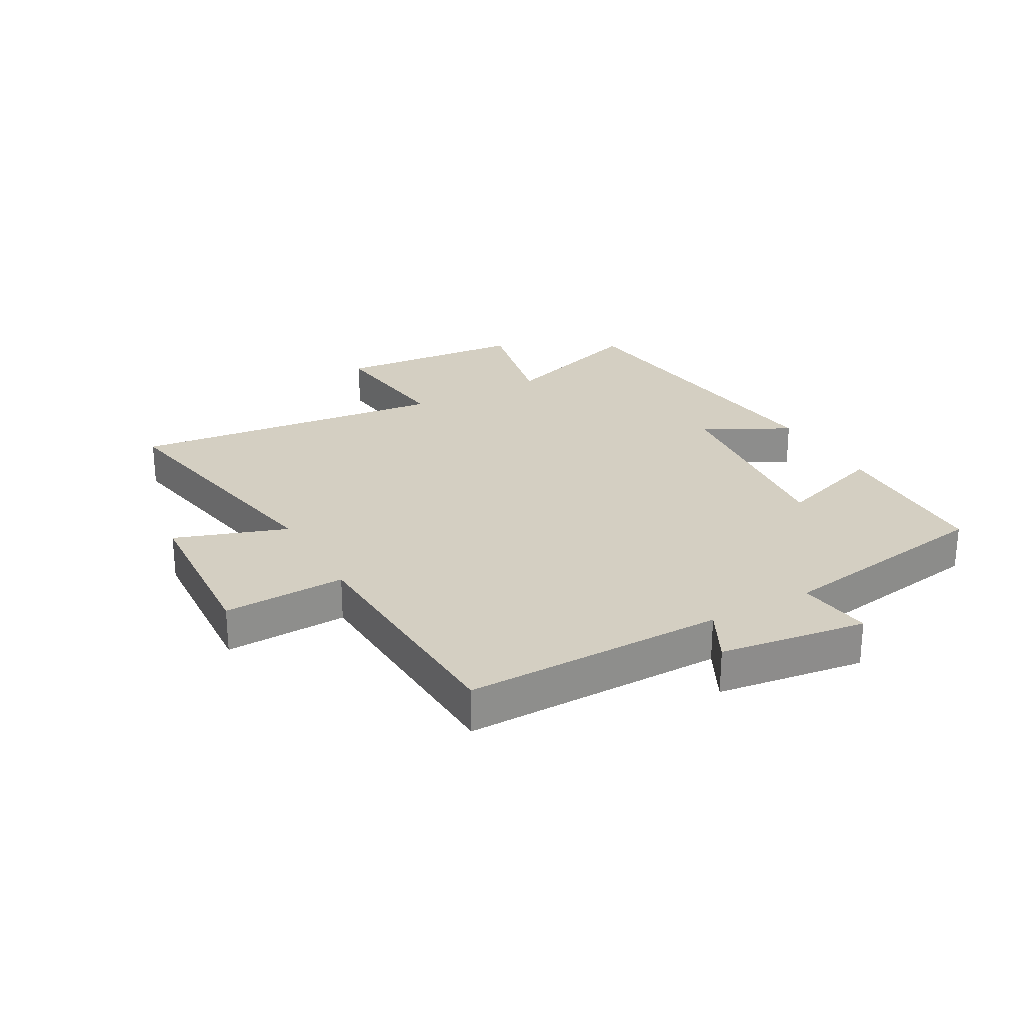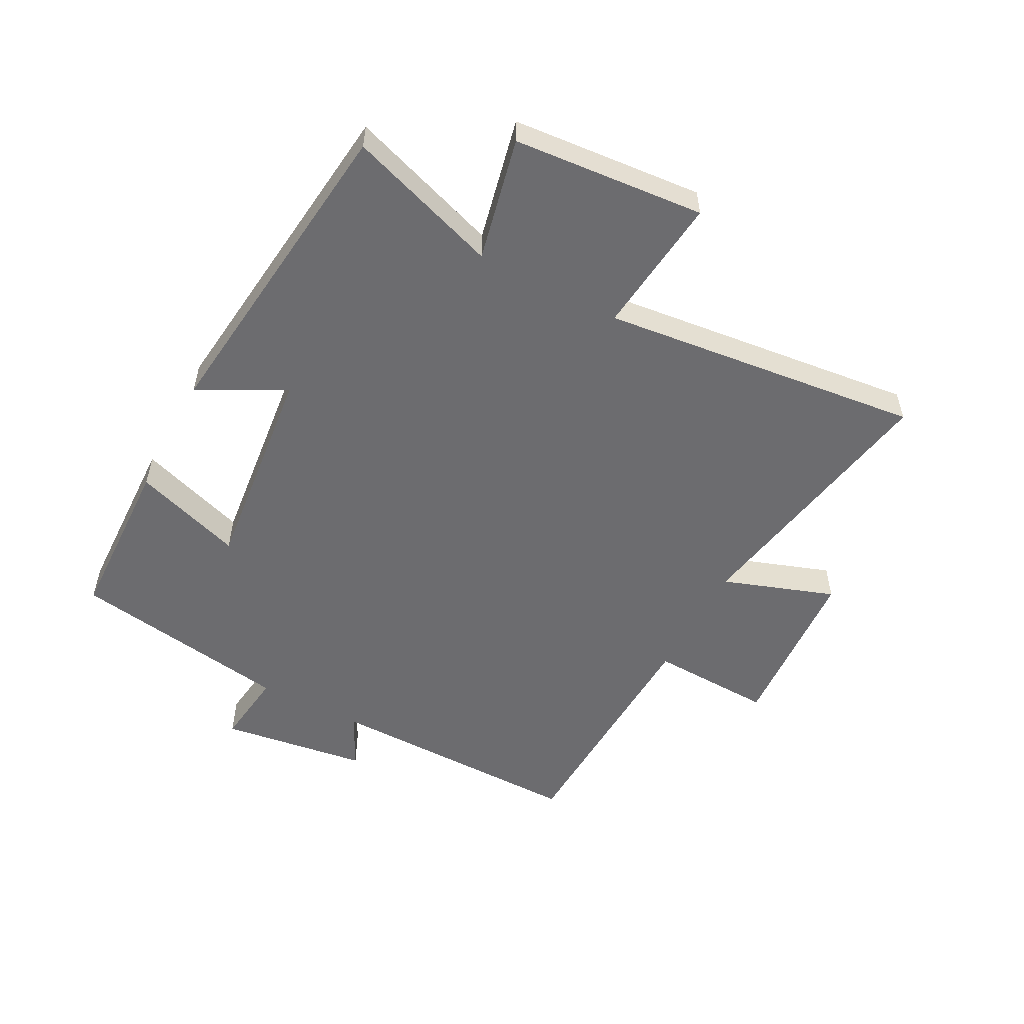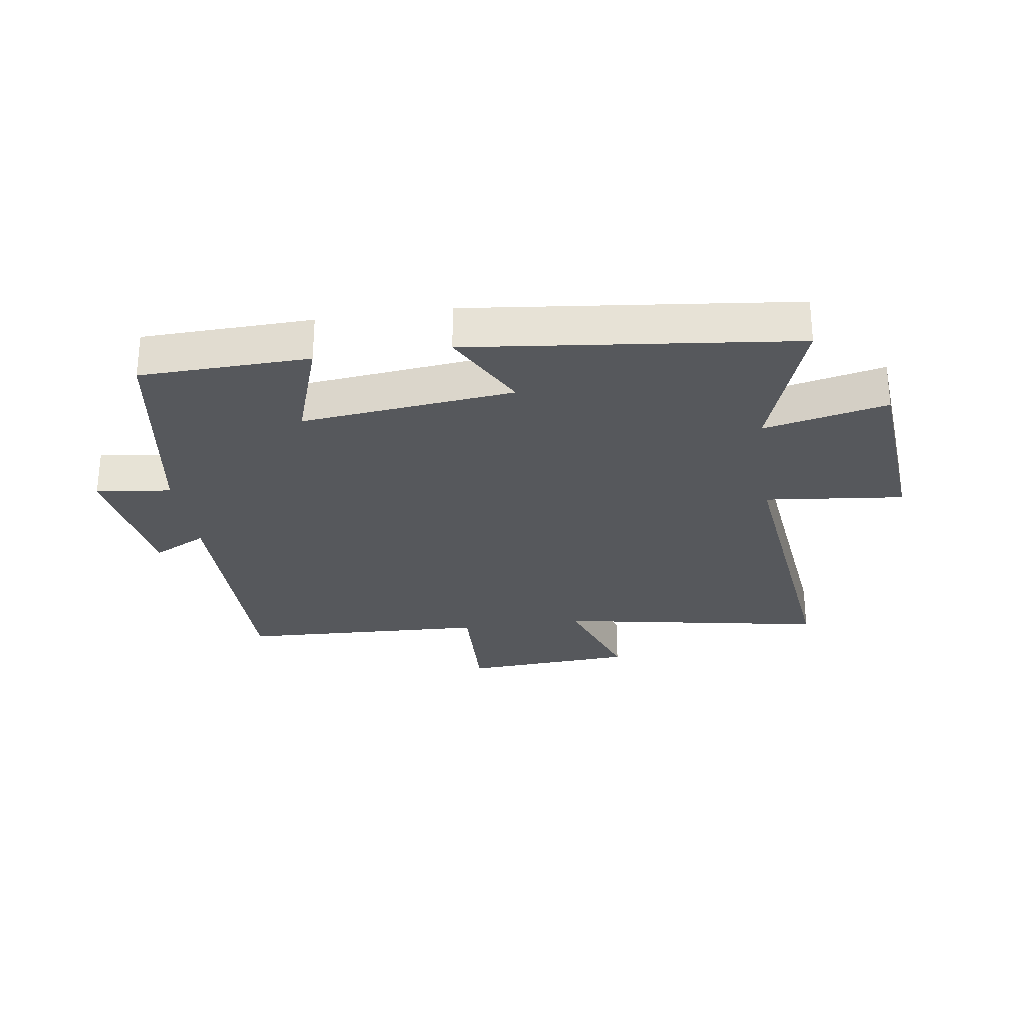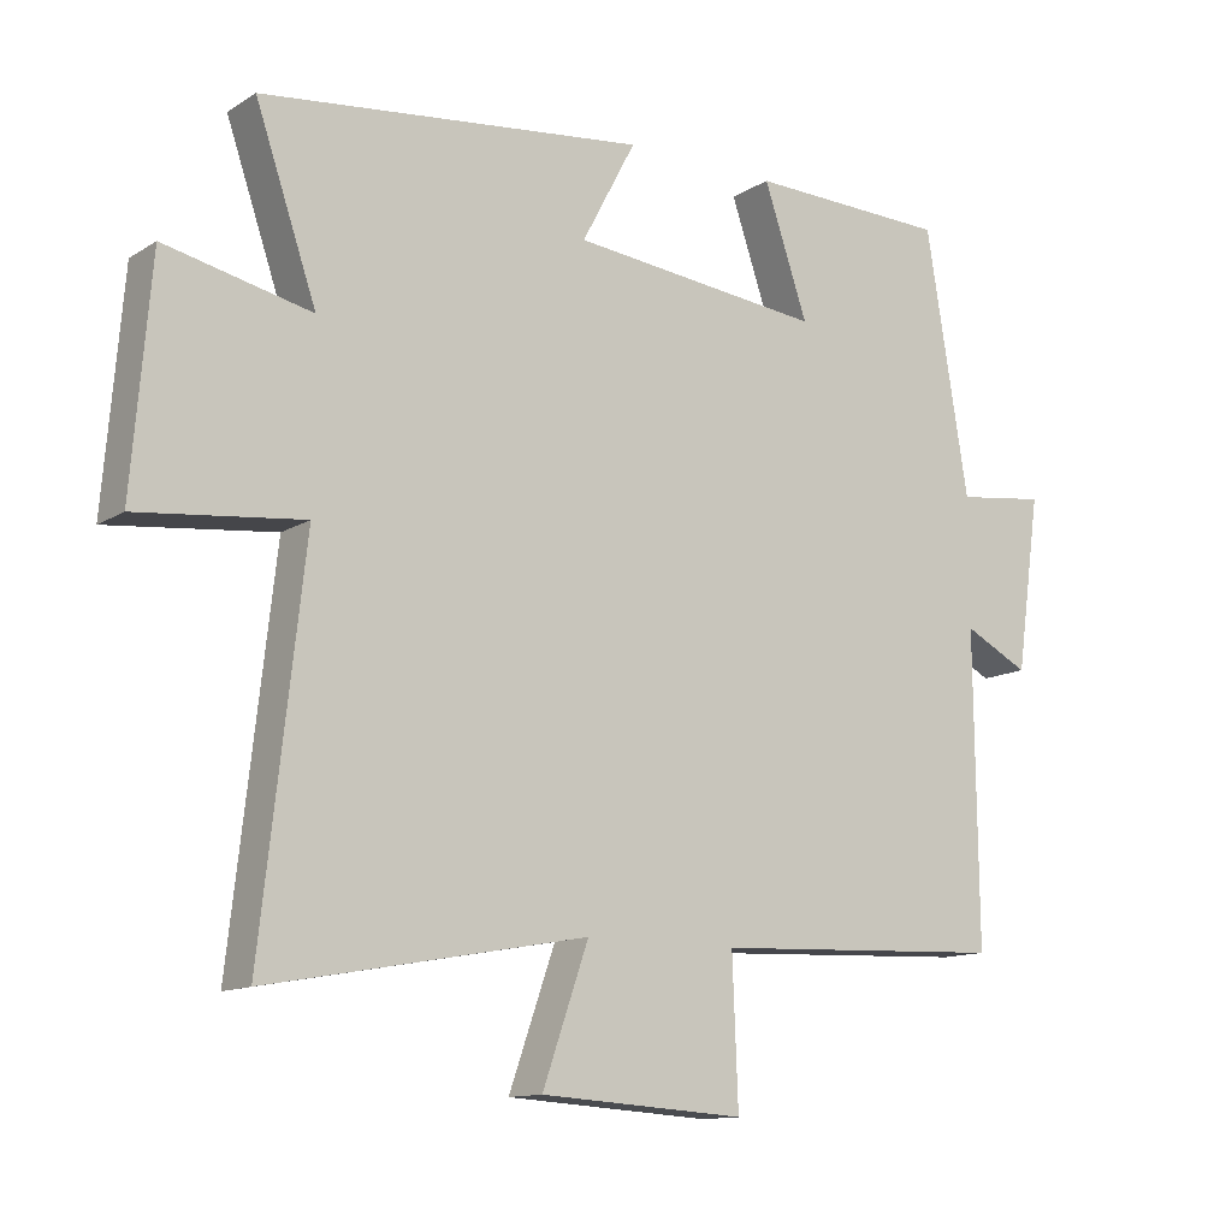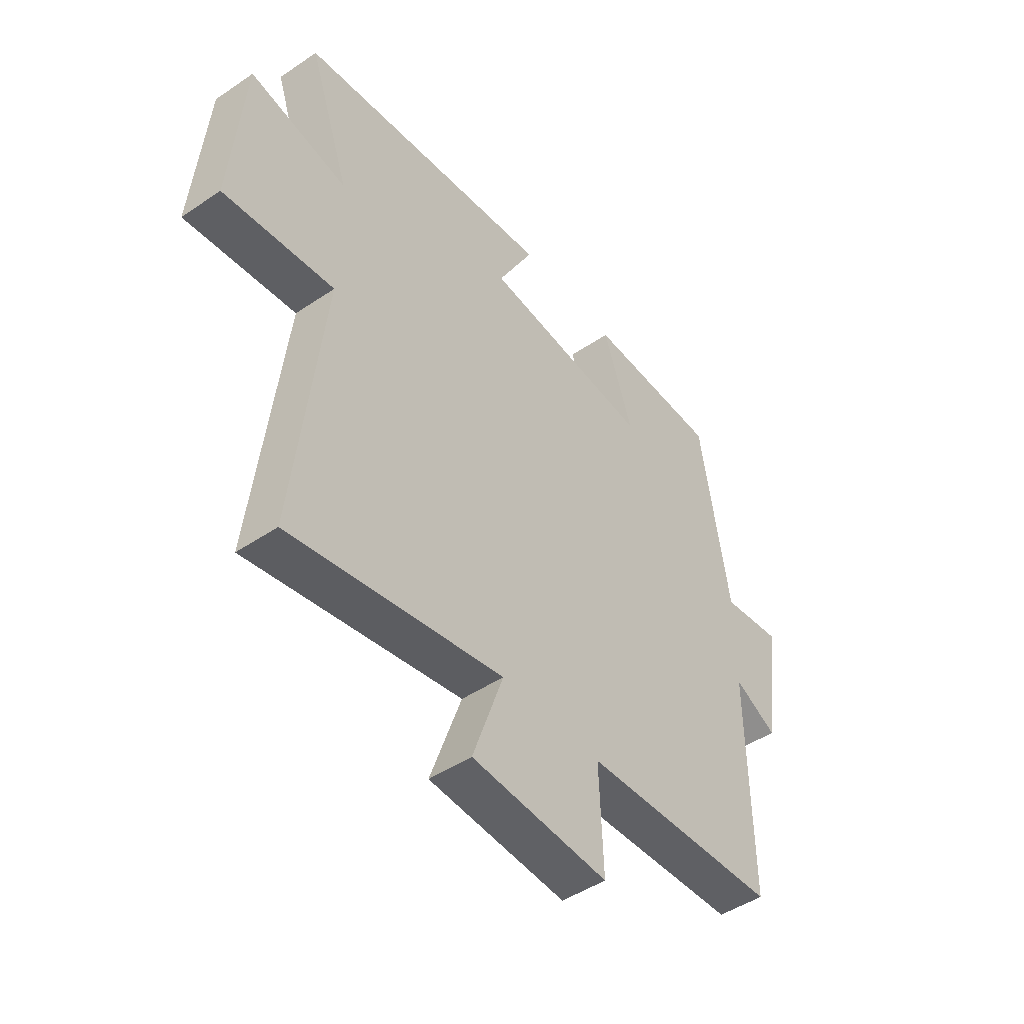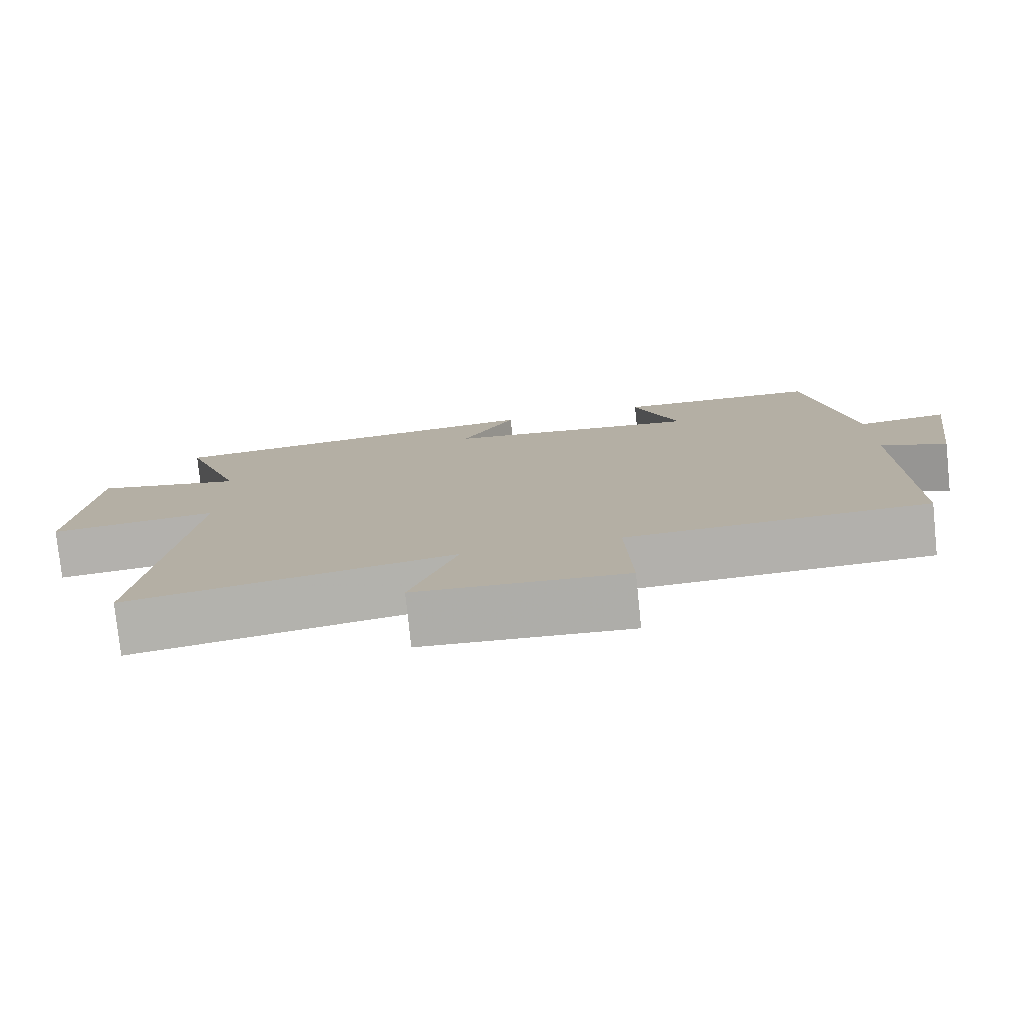
<metadata>
{"format":"obj","ext":"obj","renderer":"f3d","projection":"perspective","resolution":1024,"background":"white","views":[{"elev":25.7,"azim":-119.3,"up":"+Y"},{"elev":-53.8,"azim":62.2,"up":"+Y"},{"elev":-27.8,"azim":8.4,"up":"+Y"},{"elev":-12.5,"azim":144.5,"up":"+Z"},{"elev":-47.0,"azim":127.5,"up":"+Z"},{"elev":-78.1,"azim":-174.1,"up":"+Z"}]}
</metadata>
<code>
v 0.559 0.07 -0.581
v 0.117 0.07 -0.5
v 0.181 0.07 -0.684
v -0.103 0.07 -0.702
v -0.095 0.07 -0.5
v -0.504 0.07 -0.482
v -0.5 0.07 -0.053
v -0.59 0.07 -0.099
v -0.624 0.07 0.143
v -0.5 0.07 0.127
v -0.441 0.07 0.492
v -0.163 0.07 0.5
v -0.224 0.07 0.32
v 0.126 0.07 0.358
v 0.051 0.07 0.5
v 0.585 0.07 0.439
v 0.5 0.07 0.19
v 0.703 0.07 0.235
v 0.729 0.07 -0.079
v 0.5 0.07 -0.054
v 0.559 0 -0.581
v 0.117 0 -0.5
v 0.181 0 -0.684
v -0.103 0 -0.702
v -0.095 0 -0.5
v -0.504 0 -0.482
v -0.5 0 -0.053
v -0.59 0 -0.099
v -0.624 0 0.143
v -0.5 0 0.127
v -0.441 0 0.492
v -0.163 0 0.5
v -0.224 0 0.32
v 0.126 0 0.358
v 0.051 0 0.5
v 0.585 0 0.439
v 0.5 0 0.19
v 0.703 0 0.235
v 0.729 0 -0.079
v 0.5 0 -0.054
f 17 18 19 20
f 14 15 16 17
f 13 14 17 20
f 10 11 12 13
f 20 1 2
f 13 20 2
f 10 13 2
f 7 8 9 10
f 5 6 7
f 10 2 3
f 7 10 3
f 5 7 3
f 3 4 5
f 40 39 38 37
f 37 36 35 34
f 40 37 34 33
f 33 32 31 30
f 22 21 40
f 22 40 33
f 22 33 30
f 30 29 28 27
f 27 26 25
f 23 22 30
f 23 30 27
f 23 27 25
f 25 24 23
f 1 21 22 2
f 2 22 23 3
f 3 23 24 4
f 4 24 25 5
f 5 25 26 6
f 6 26 27 7
f 7 27 28 8
f 8 28 29 9
f 9 29 30 10
f 10 30 31 11
f 11 31 32 12
f 12 32 33 13
f 13 33 34 14
f 14 34 35 15
f 15 35 36 16
f 16 36 37 17
f 17 37 38 18
f 18 38 39 19
f 19 39 40 20
f 20 40 21 1

</code>
